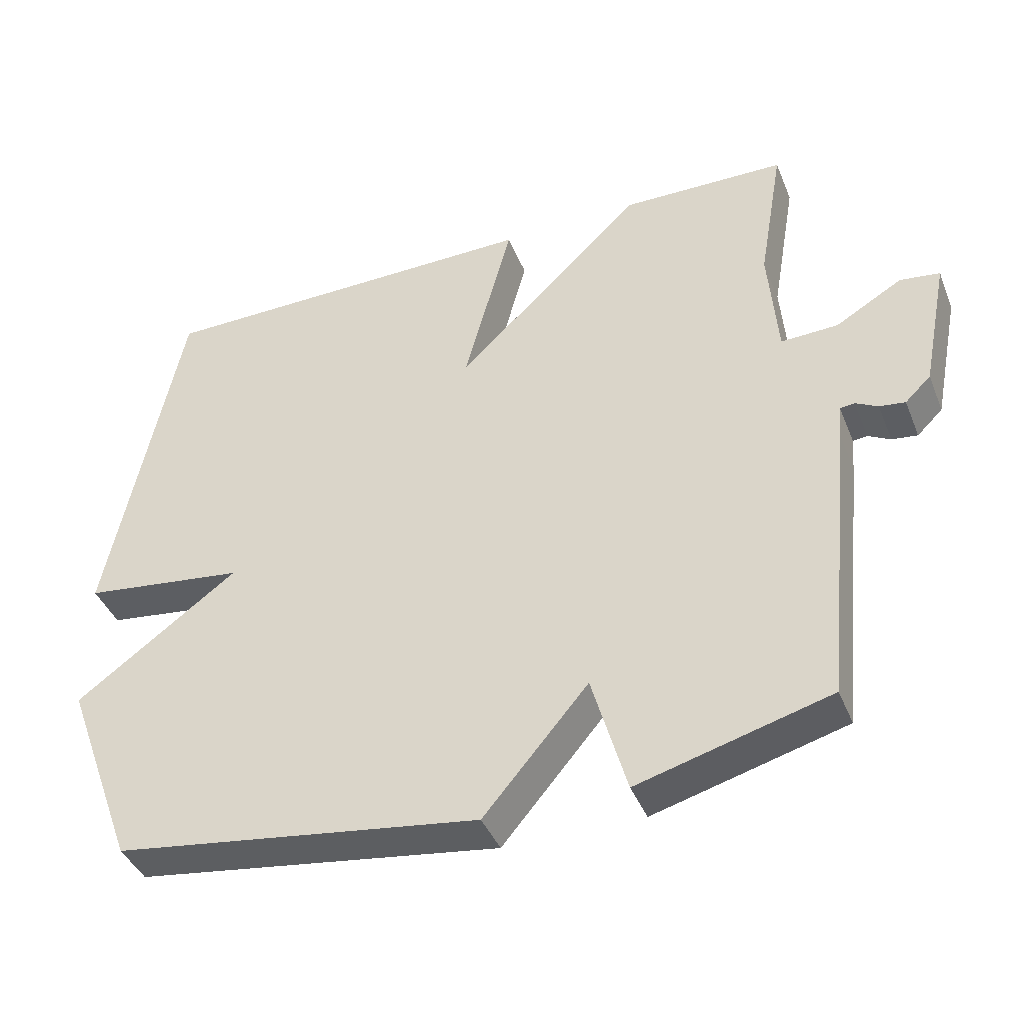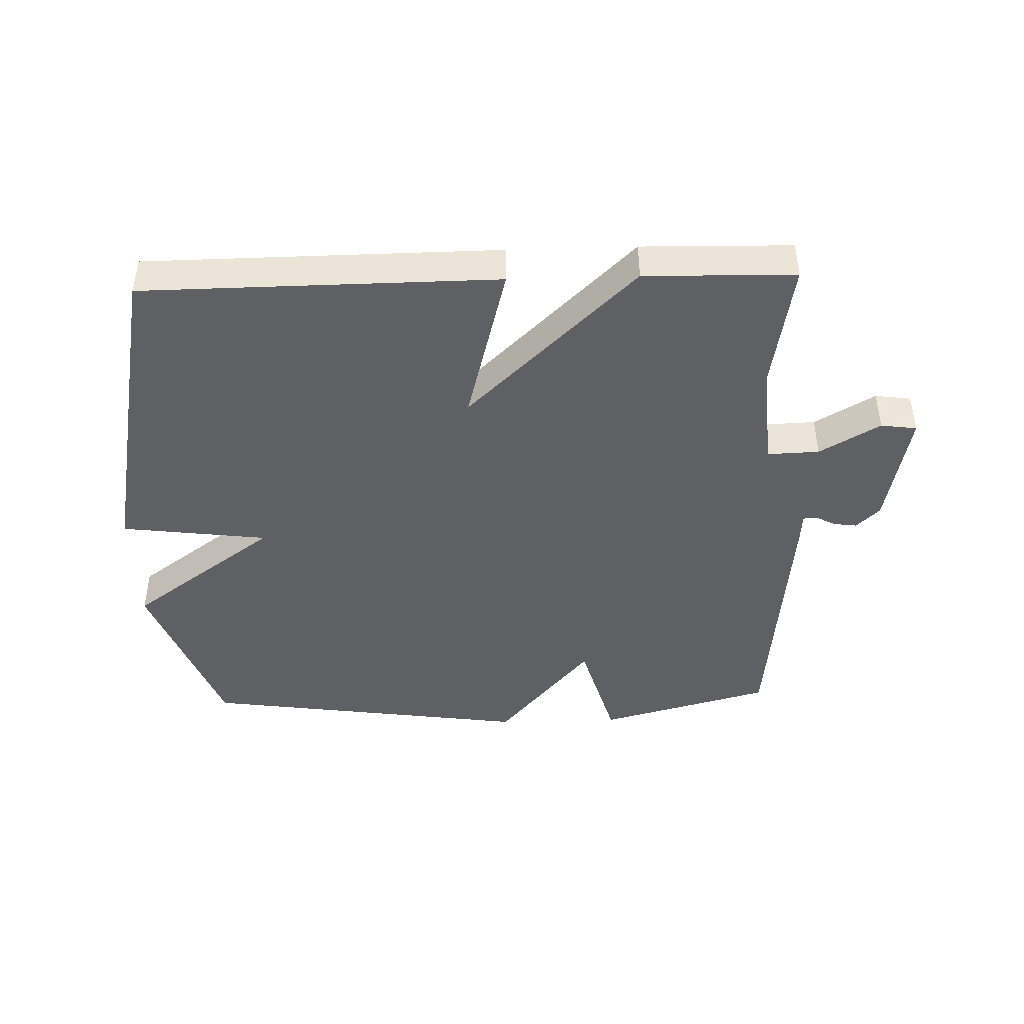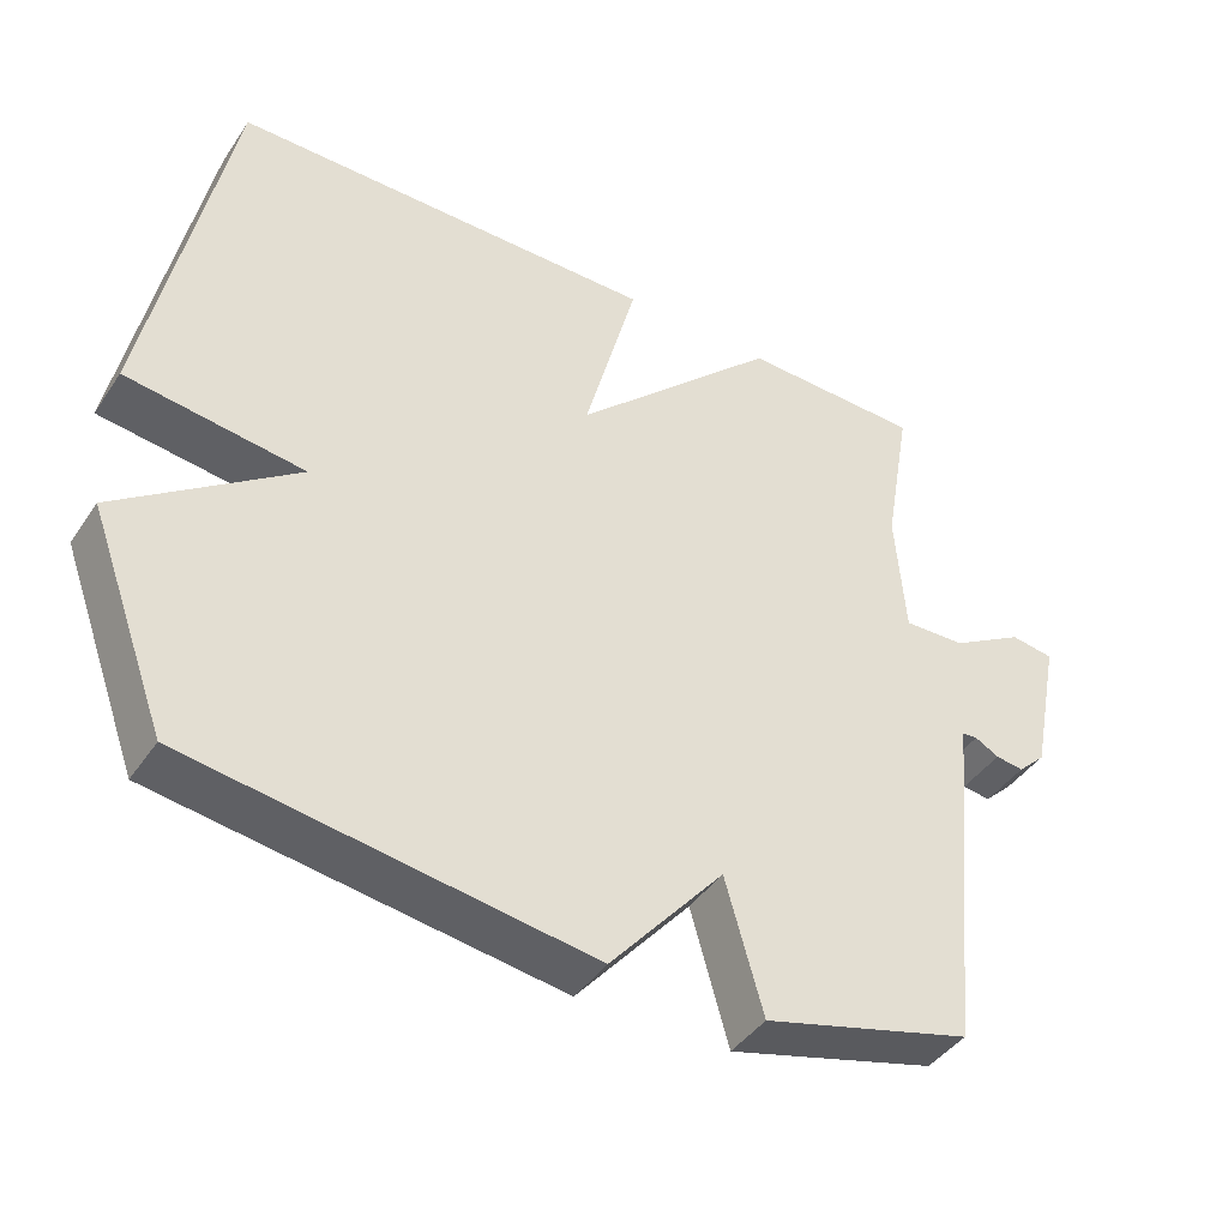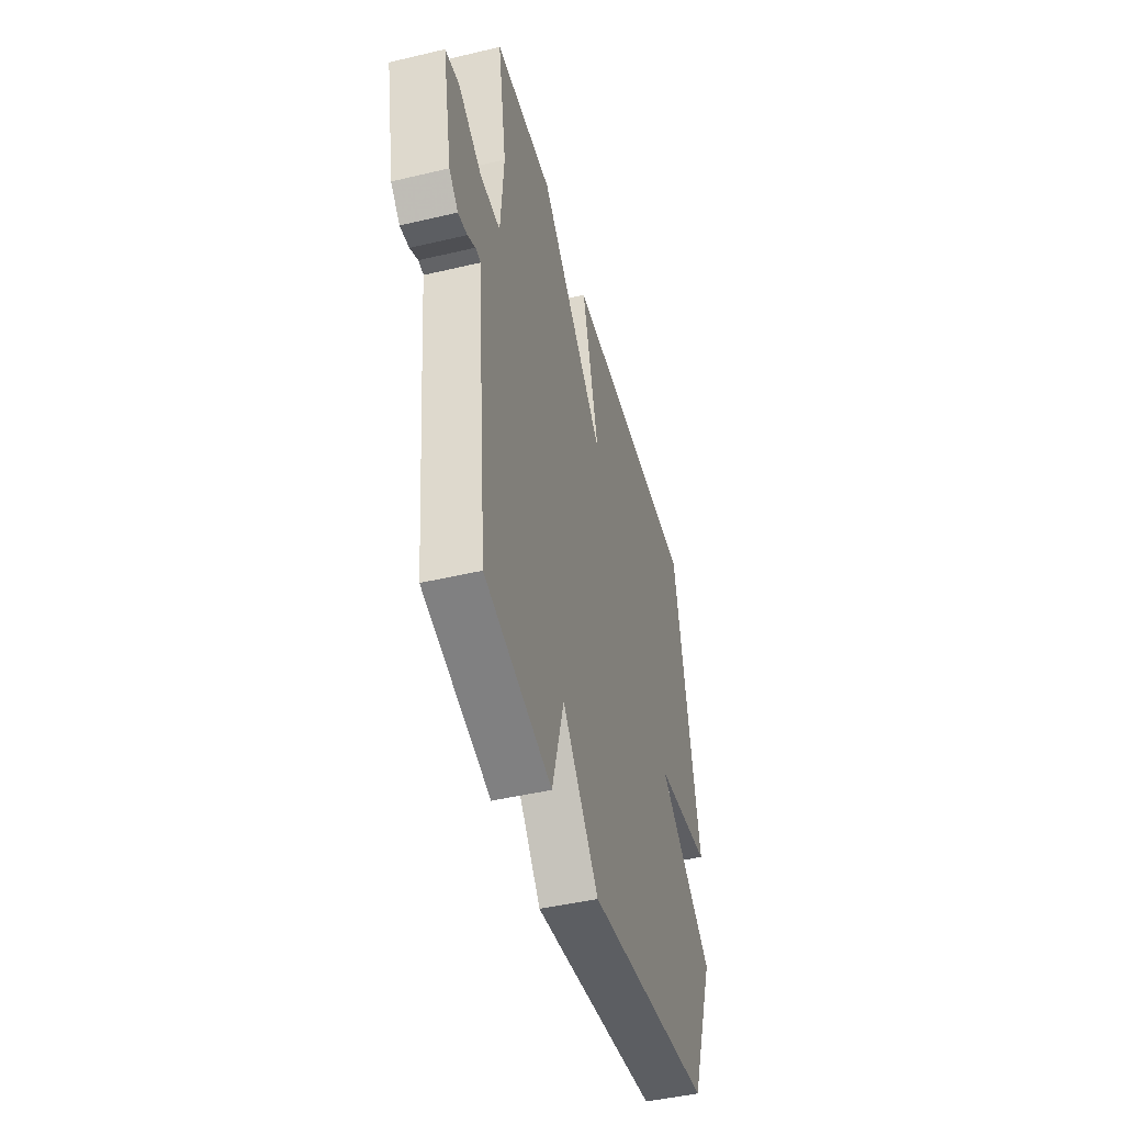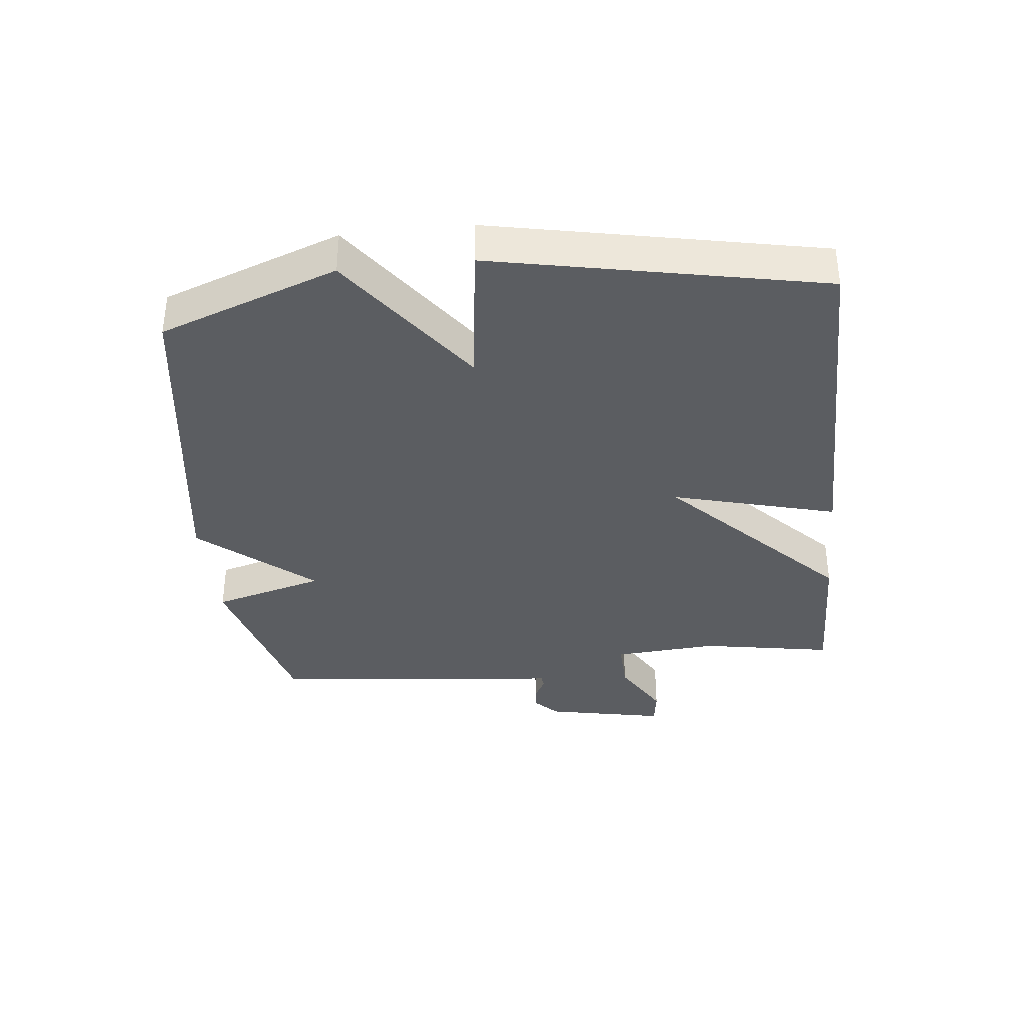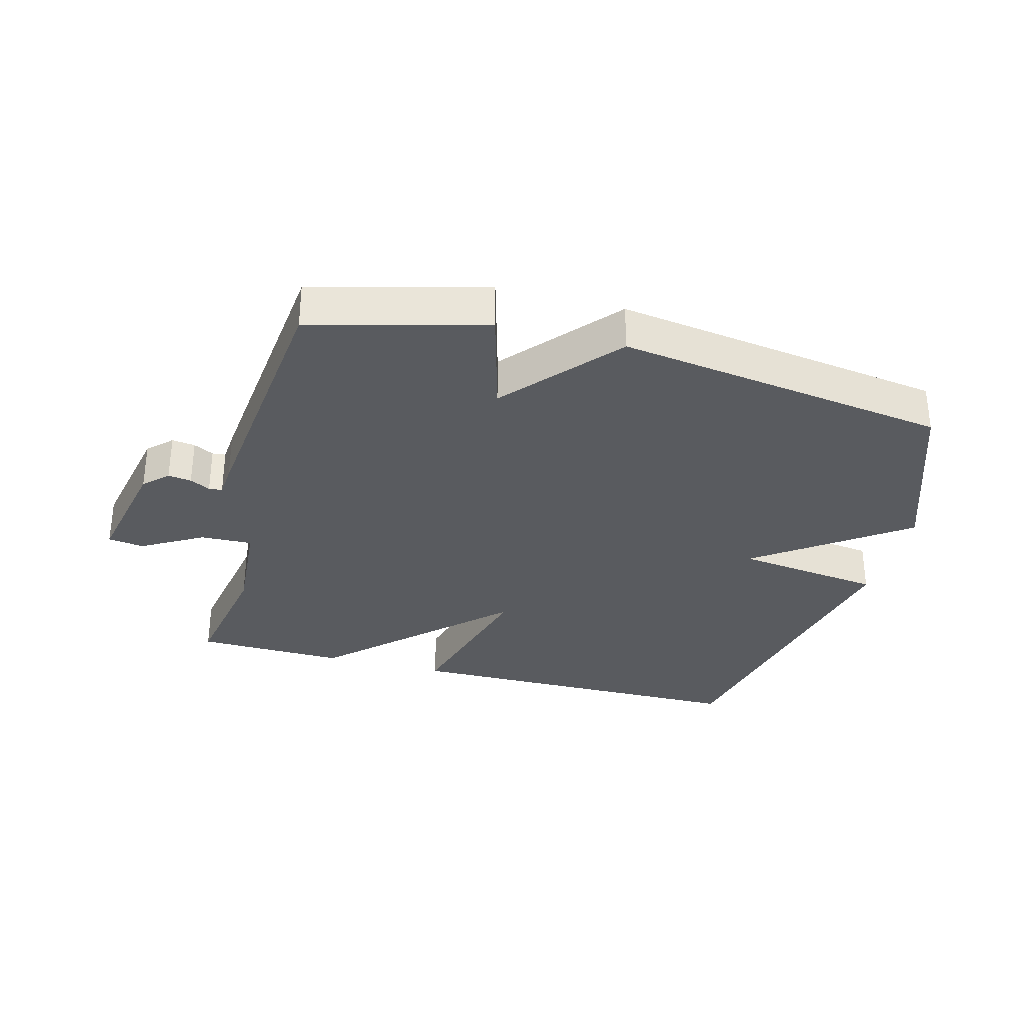
<metadata>
{"format":"obj","ext":"obj","renderer":"f3d","projection":"perspective","resolution":1024,"background":"white","views":[{"elev":-41.3,"azim":21.0,"up":"+Z"},{"elev":-43.7,"azim":1.8,"up":"+Y"},{"elev":-42.5,"azim":-31.5,"up":"+Z"},{"elev":-45.8,"azim":105.2,"up":"+Z"},{"elev":-36.1,"azim":-84.0,"up":"+Y"},{"elev":-32.2,"azim":164.9,"up":"+Y"}]}
</metadata>
<code>
v 0.5 0.07 0.5
v 0.464 0.07 0.291
v 0.477 0.07 0.125
v 0.559 0.07 0.128
v 0.655 0.07 0.184
v 0.712 0.07 0.176
v 0.674 0.07 -0.014
v 0.637 0.07 -0.05
v 0.6 0.07 -0.045
v 0.568 0.07 -0.028
v 0.547 0.07 -0.03
v 0.543 0.07 -0.081
v 0.5 0.07 -0.5
v 0.225 0.07 -0.575
v 0.175 0.07 -0.398
v 0.025 0.07 -0.575
v -0.5 0.07 -0.5
v -0.604 0.07 -0.219
v -0.371 0.07 -0.049
v -0.604 0.07 -0.019
v -0.5 0.07 0.5
v 0.062 0.07 0.505
v -0.007 0.07 0.245
v 0.262 0.07 0.505
v 0.5 0 0.5
v 0.464 0 0.291
v 0.477 0 0.125
v 0.559 0 0.128
v 0.655 0 0.184
v 0.712 0 0.176
v 0.674 0 -0.014
v 0.637 0 -0.05
v 0.6 0 -0.045
v 0.568 0 -0.028
v 0.547 0 -0.03
v 0.543 0 -0.081
v 0.5 0 -0.5
v 0.225 0 -0.575
v 0.175 0 -0.398
v 0.025 0 -0.575
v -0.5 0 -0.5
v -0.604 0 -0.219
v -0.371 0 -0.049
v -0.604 0 -0.019
v -0.5 0 0.5
v 0.062 0 0.505
v -0.007 0 0.245
v 0.262 0 0.505
f 23 24 1 2
f 21 22 23
f 20 21 23
f 19 20 23
f 19 23 2 3
f 19 3 4
f 18 19 4
f 17 18 4
f 16 17 4
f 15 16 4
f 14 15 4
f 13 14 4
f 12 13 4
f 11 12 4
f 5 6 7
f 4 5 7
f 11 4 7
f 10 11 7
f 7 8 9 10
f 26 25 48 47
f 47 46 45
f 47 45 44
f 47 44 43
f 27 26 47 43
f 28 27 43
f 28 43 42
f 28 42 41
f 28 41 40
f 28 40 39
f 28 39 38
f 28 38 37
f 28 37 36
f 28 36 35
f 31 30 29
f 31 29 28
f 31 28 35
f 31 35 34
f 34 33 32 31
f 1 25 26 2
f 2 26 27 3
f 3 27 28 4
f 4 28 29 5
f 5 29 30 6
f 6 30 31 7
f 7 31 32 8
f 8 32 33 9
f 9 33 34 10
f 10 34 35 11
f 11 35 36 12
f 12 36 37 13
f 13 37 38 14
f 14 38 39 15
f 15 39 40 16
f 16 40 41 17
f 17 41 42 18
f 18 42 43 19
f 19 43 44 20
f 20 44 45 21
f 21 45 46 22
f 22 46 47 23
f 23 47 48 24
f 24 48 25 1

</code>
